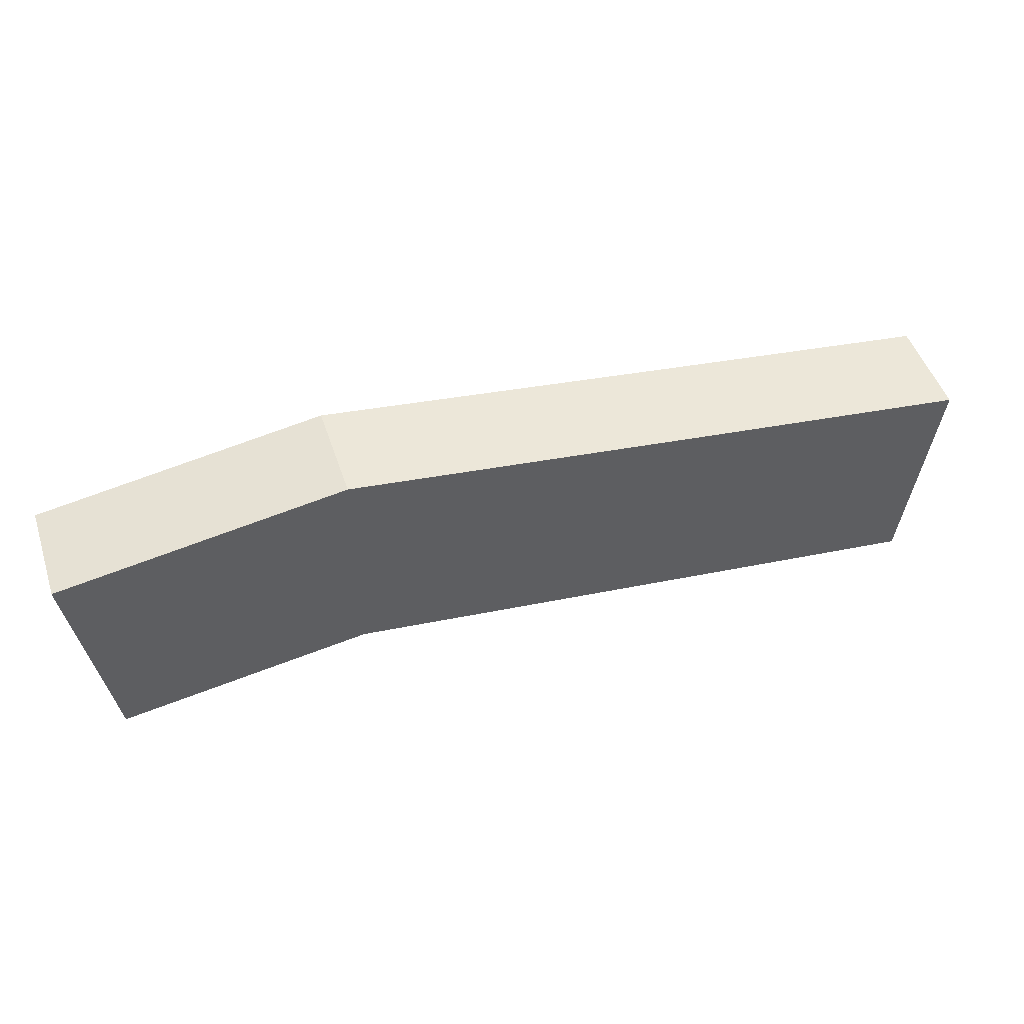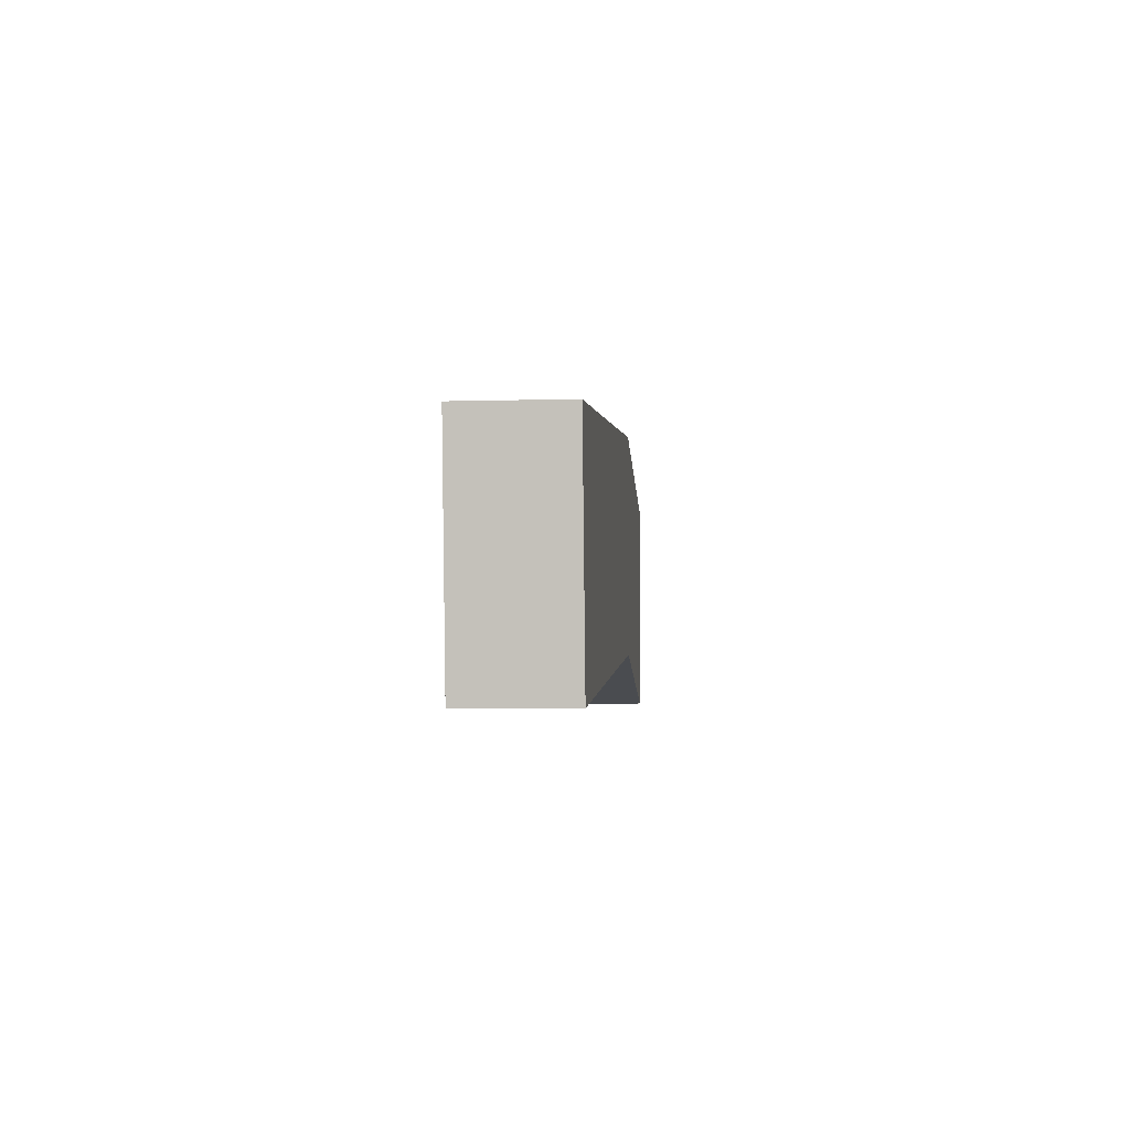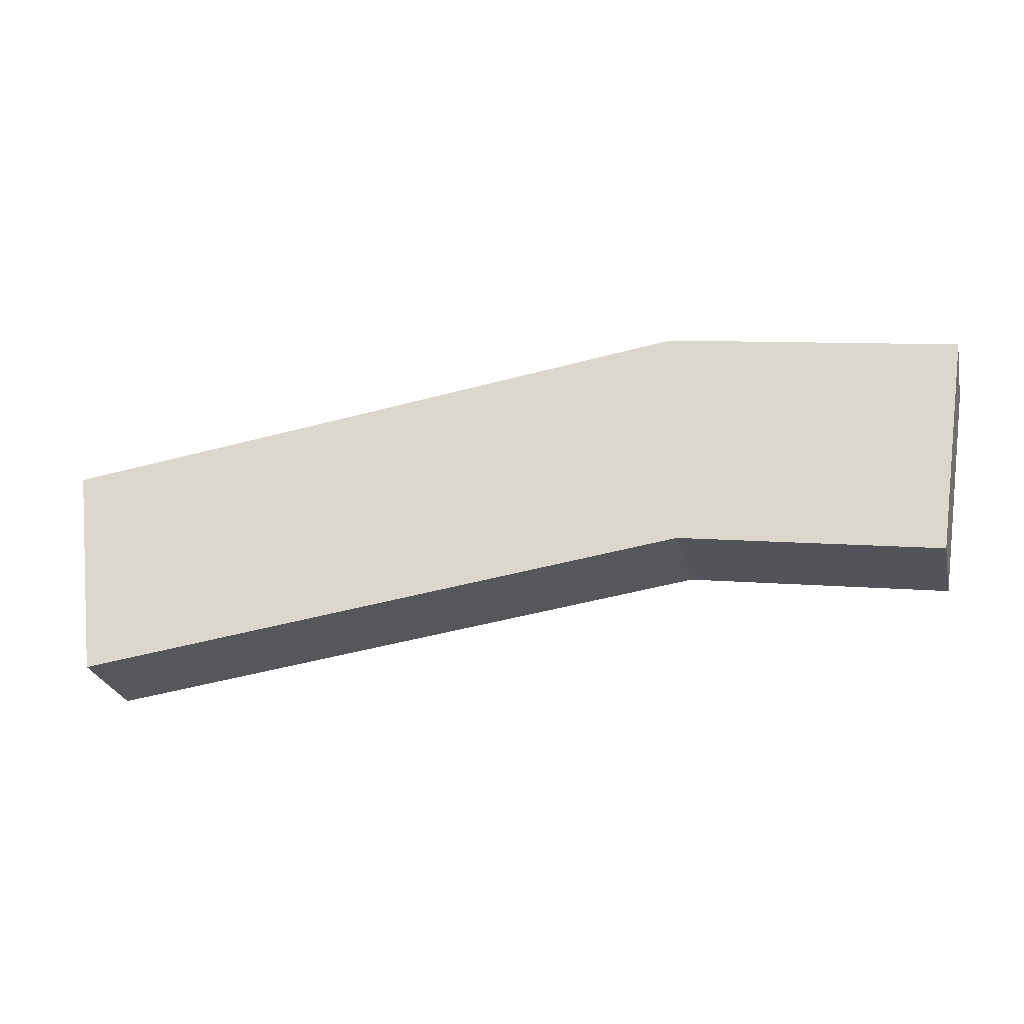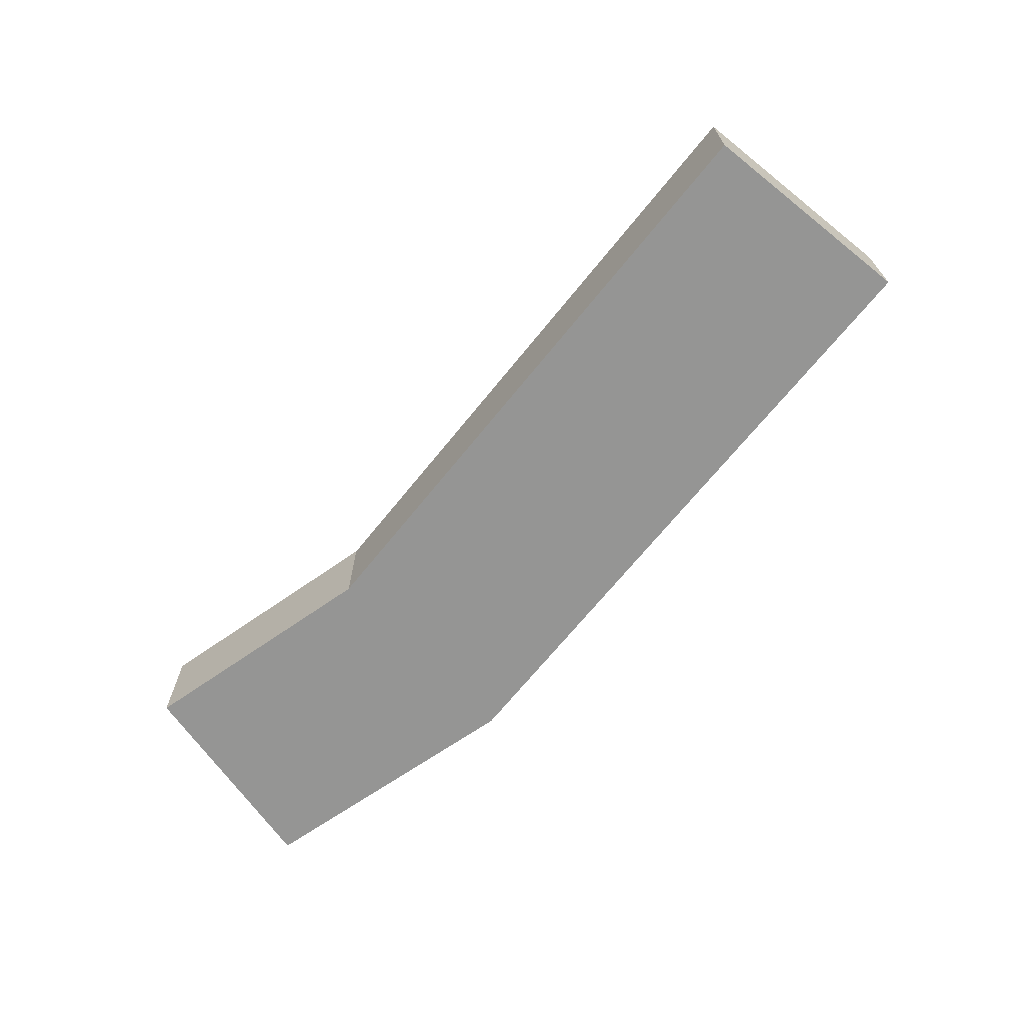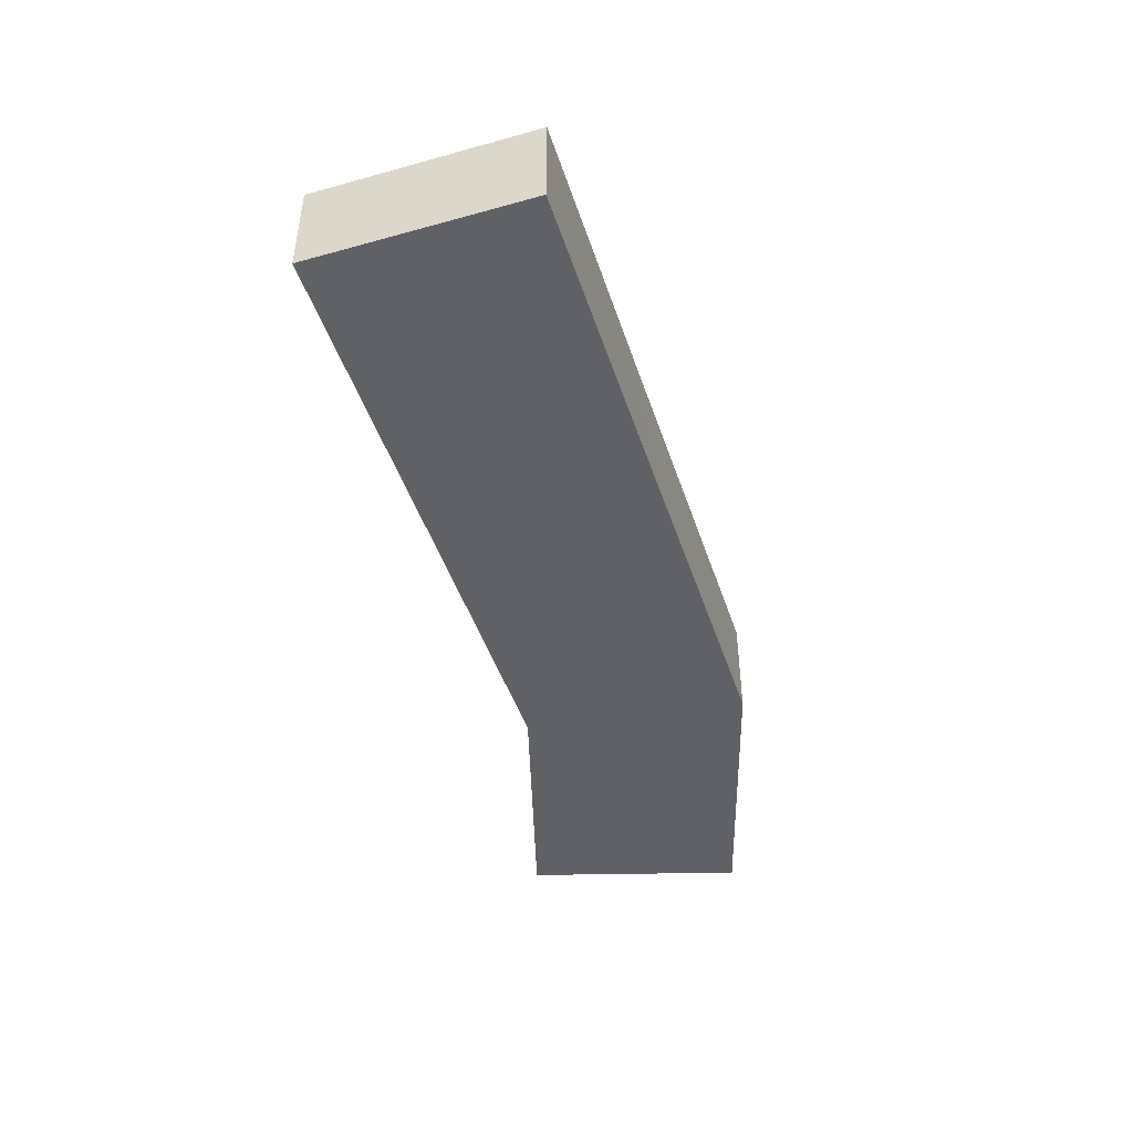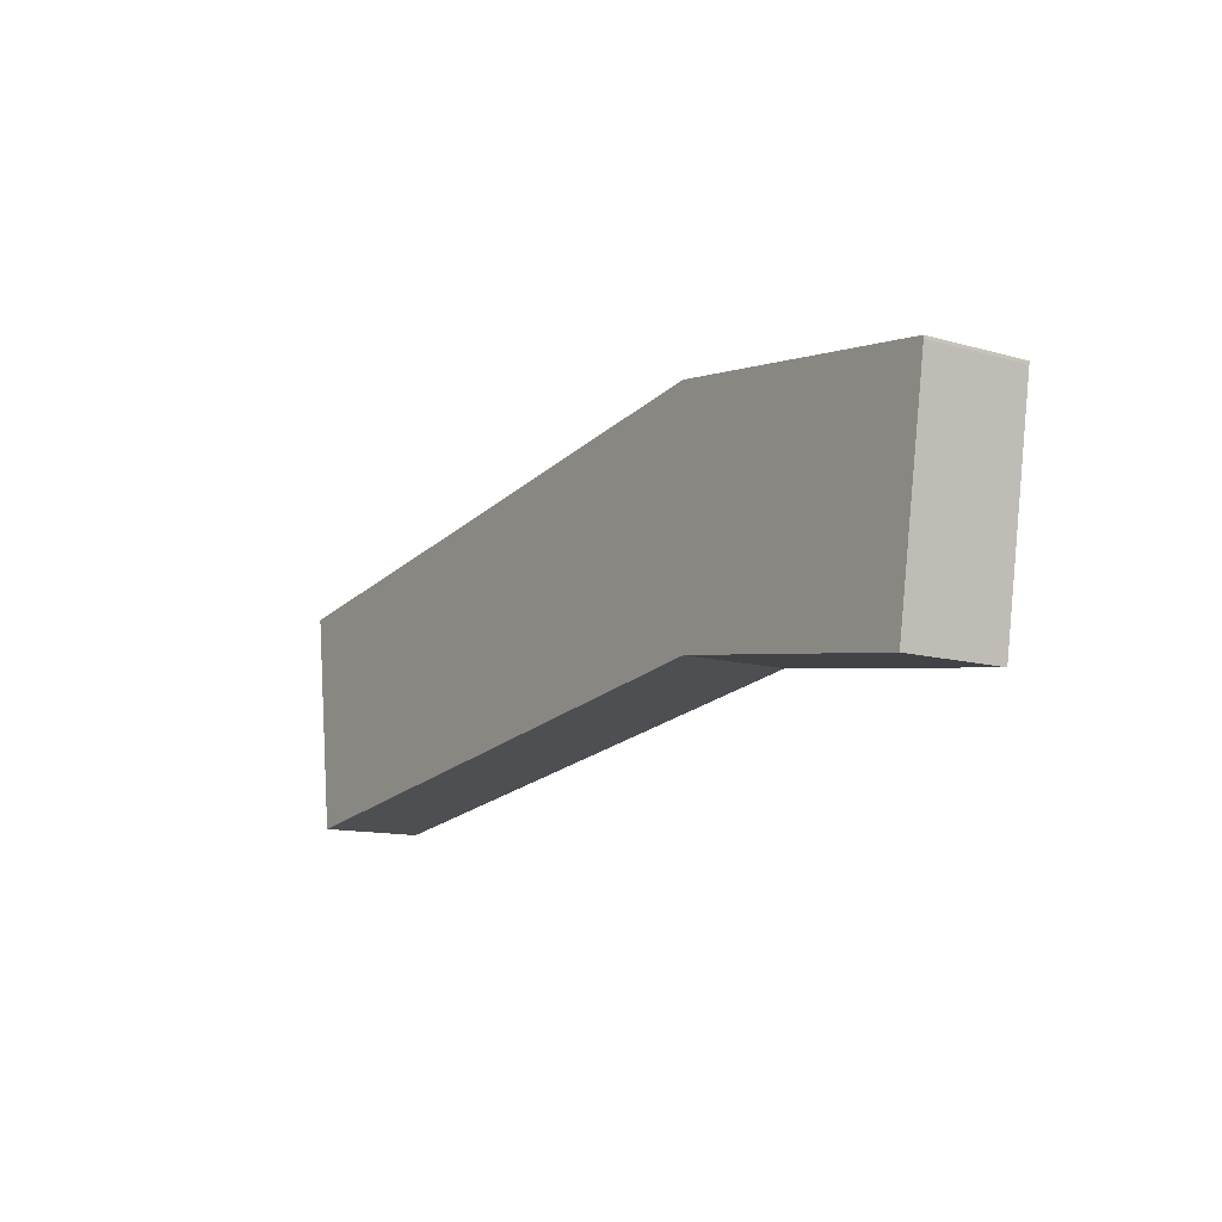
<metadata>
{"format":"obj","ext":"obj","renderer":"f3d","projection":"perspective","resolution":1024,"background":"white","views":[{"elev":49.2,"azim":161.8,"up":"+Z"},{"elev":-6.4,"azim":-85.3,"up":"+Z"},{"elev":-26.5,"azim":13.2,"up":"+Z"},{"elev":-67.4,"azim":-136.2,"up":"+Y"},{"elev":-45.5,"azim":-79.8,"up":"+Y"},{"elev":-12.1,"azim":56.1,"up":"+Z"}]}
</metadata>
<code>
v  0.386 7.07 -2.933
v  44.25 7.07 -9.844
v  2.017 7.07 -15.33
v  0 7.07 4.329e-16
v  2.074 7.07 0.274
v  19.92 7.07 2.628
v  35.17 7.07 4.675
v  44.95 7.07 5.988
v  44.82 7.07 -9.77
v  45.05 7.07 -9.805
v  62.54 7.07 -12.47
v  64.93 7.07 2.841
v  63.34 7.07 -7.375
v  64.92 7.07 2.65
v  0 0 0
v  0.386 1.796e-16 -2.933
v  2.017 9.389e-16 -15.33
v  2.074 -1.678e-17 0.274
v  19.92 -1.609e-16 2.628
v  35.17 -2.863e-16 4.675
v  44.95 -3.667e-16 5.988
v  64.93 -1.74e-16 2.841
v  64.92 -1.623e-16 2.65
v  63.34 4.516e-16 -7.375
v  62.54 7.638e-16 -12.47
v  45.05 6.004e-16 -9.805
v  44.82 5.982e-16 -9.77
v  44.25 6.028e-16 -9.844
g defaultobject
f 1 2 3
f 2 1 4
f 2 4 5
f 2 5 6
f 2 6 7
f 2 7 8
f 2 8 9
f 9 8 10
f 10 8 11
f 11 8 12
f 11 12 13
f 13 12 14
f 1 15 4
f 15 1 3
f 15 3 16
f 16 3 17
f 15 5 4
f 5 15 6
f 6 15 18
f 6 18 19
f 6 19 7
f 7 19 20
f 7 20 8
f 8 20 21
f 21 12 8
f 12 21 22
f 22 14 12
f 14 22 23
f 23 13 14
f 13 23 24
f 13 24 11
f 11 24 25
f 25 10 11
f 10 25 26
f 10 26 9
f 9 26 27
f 27 2 9
f 2 27 3
f 3 27 17
f 17 27 28
f 21 23 22
f 23 21 24
f 24 21 25
f 25 21 26
f 26 21 20
f 26 20 27
f 27 20 28
f 28 20 17
f 17 20 19
f 17 19 18
f 17 18 16
f 16 18 15

</code>
